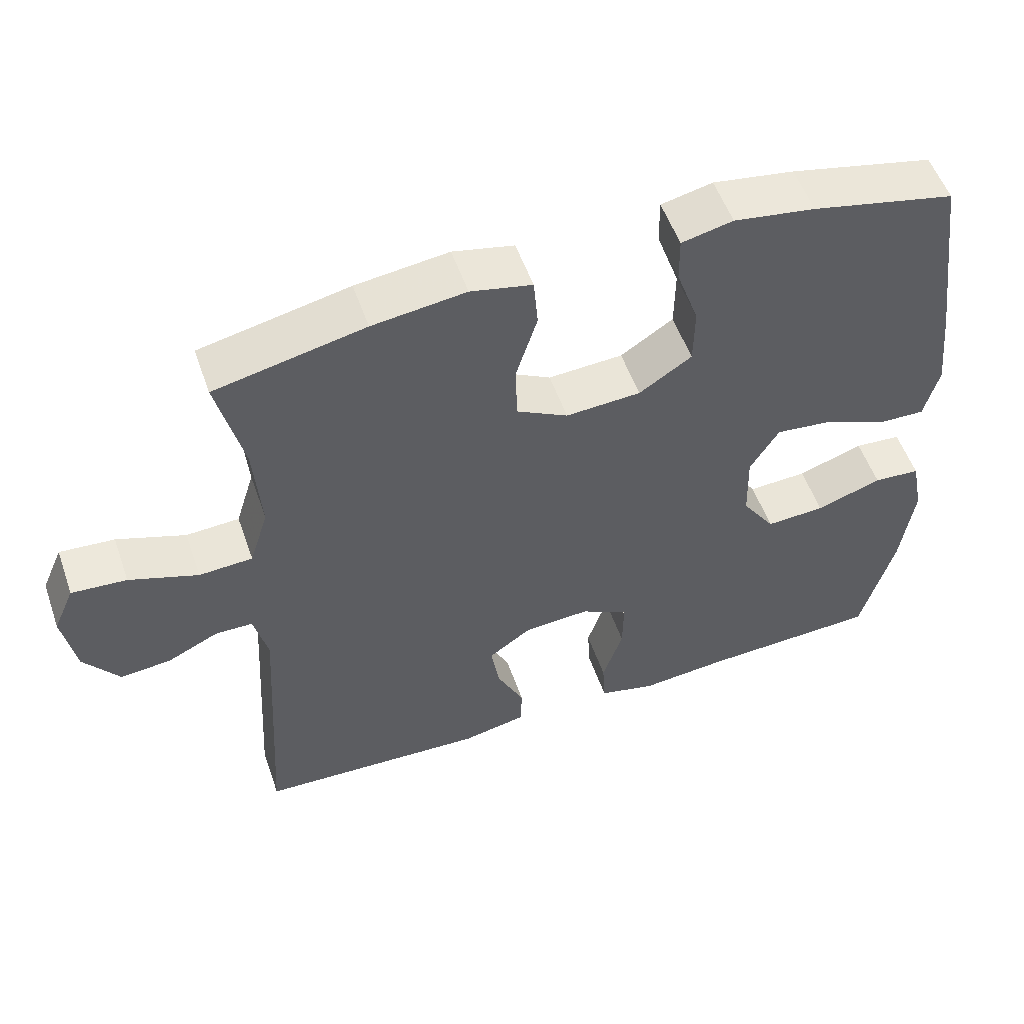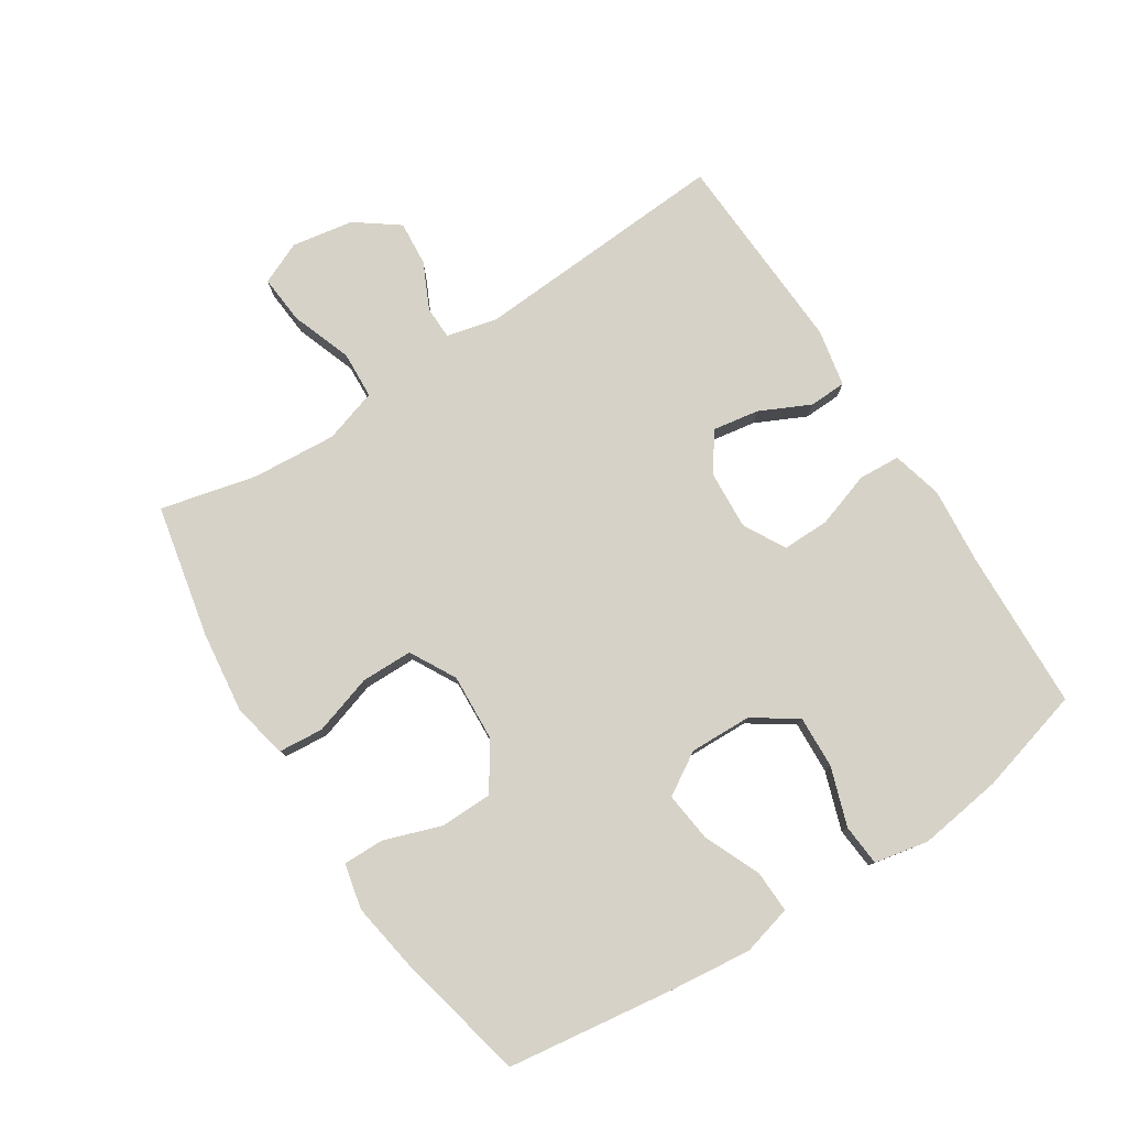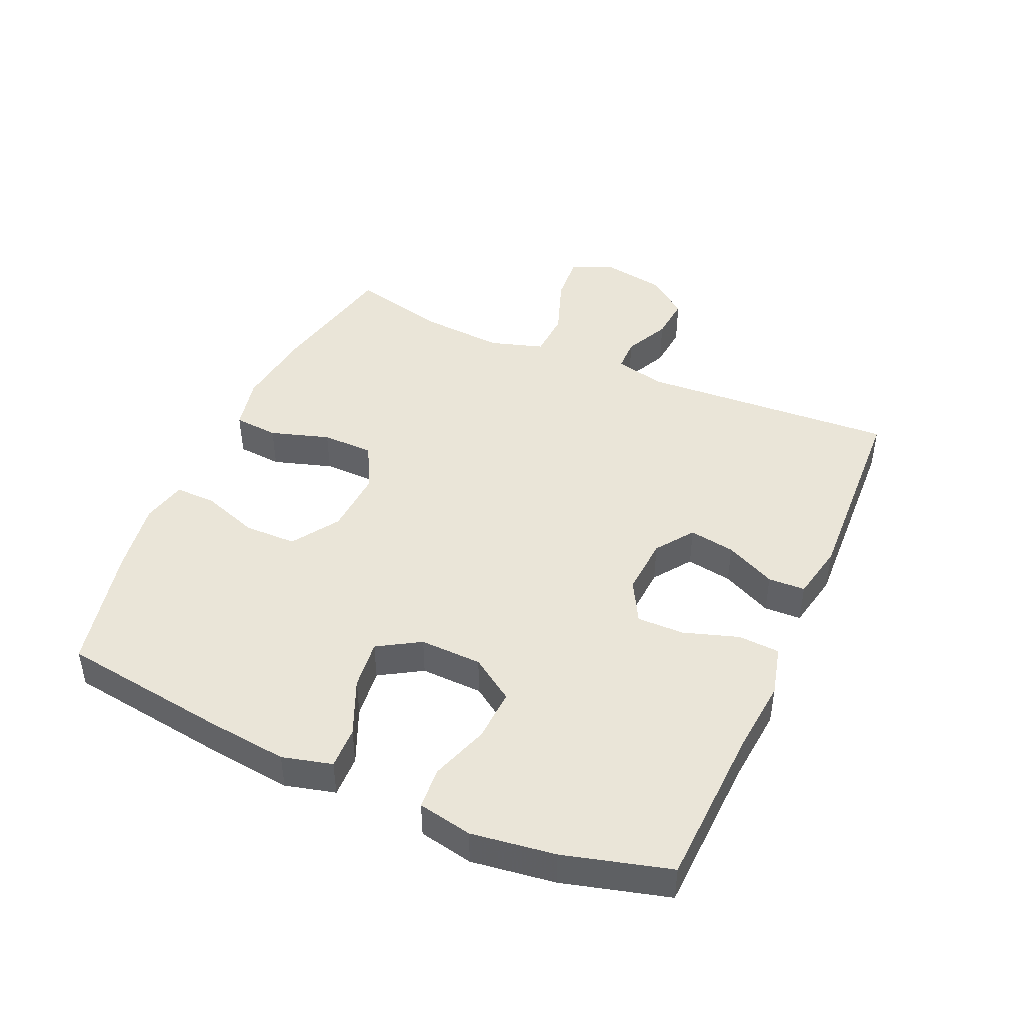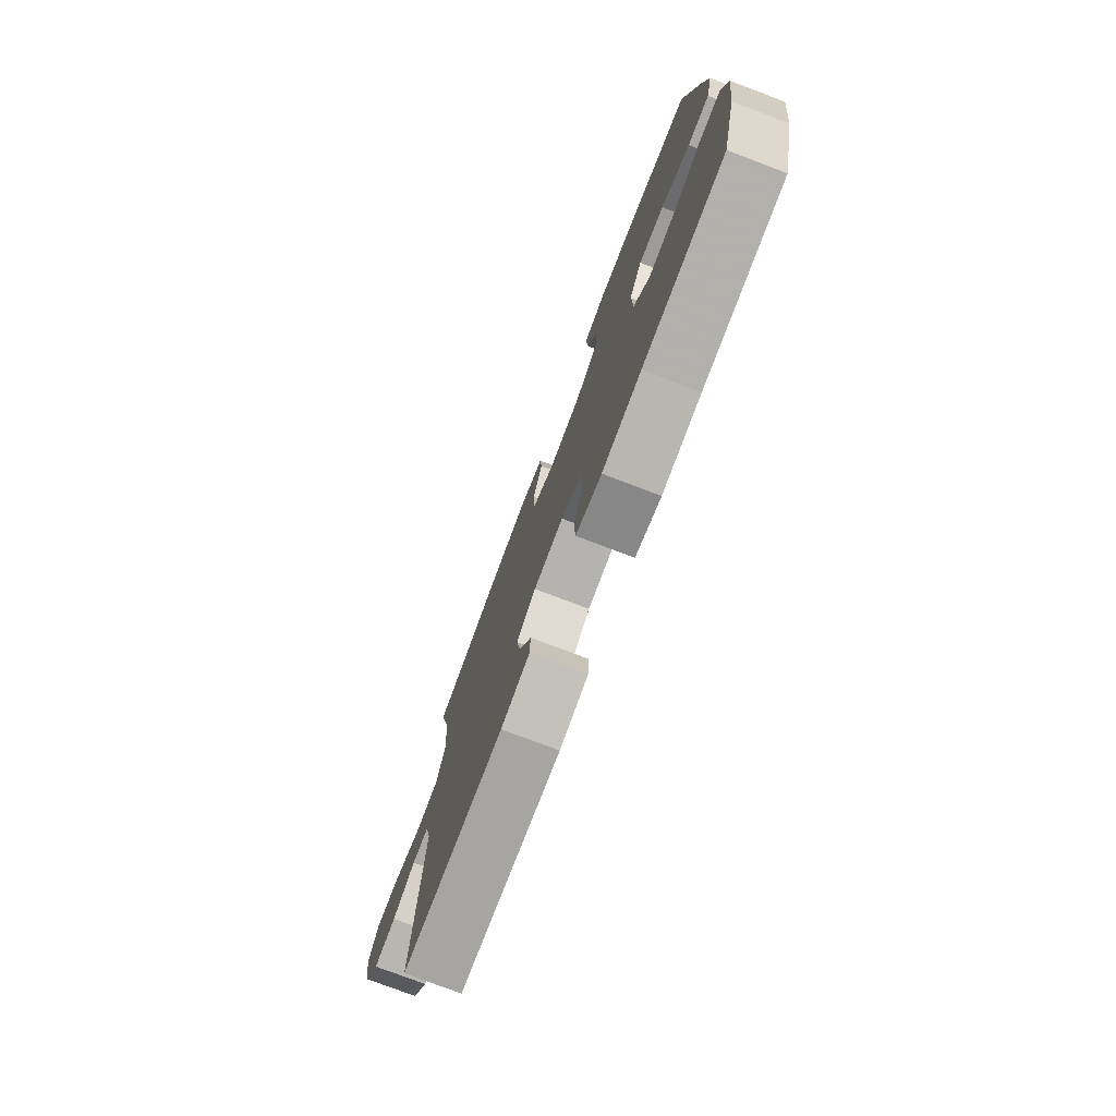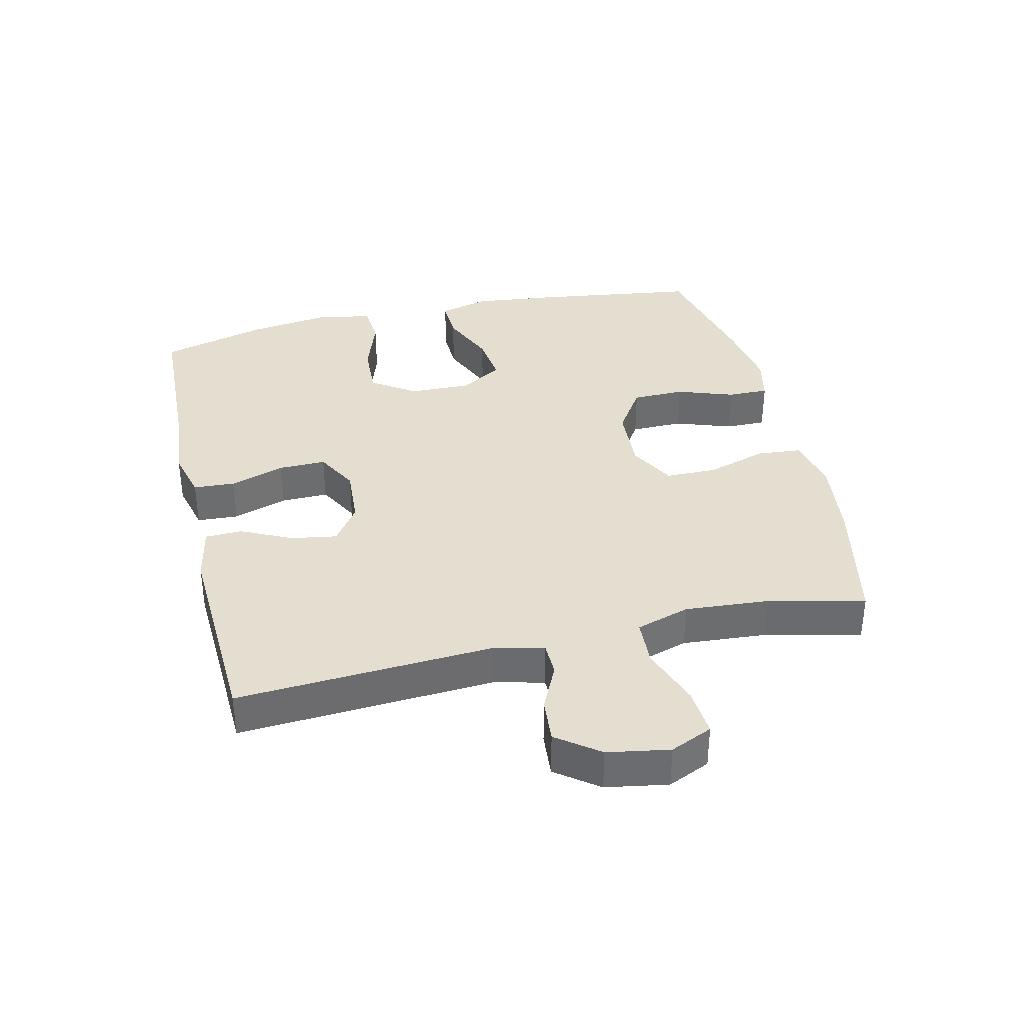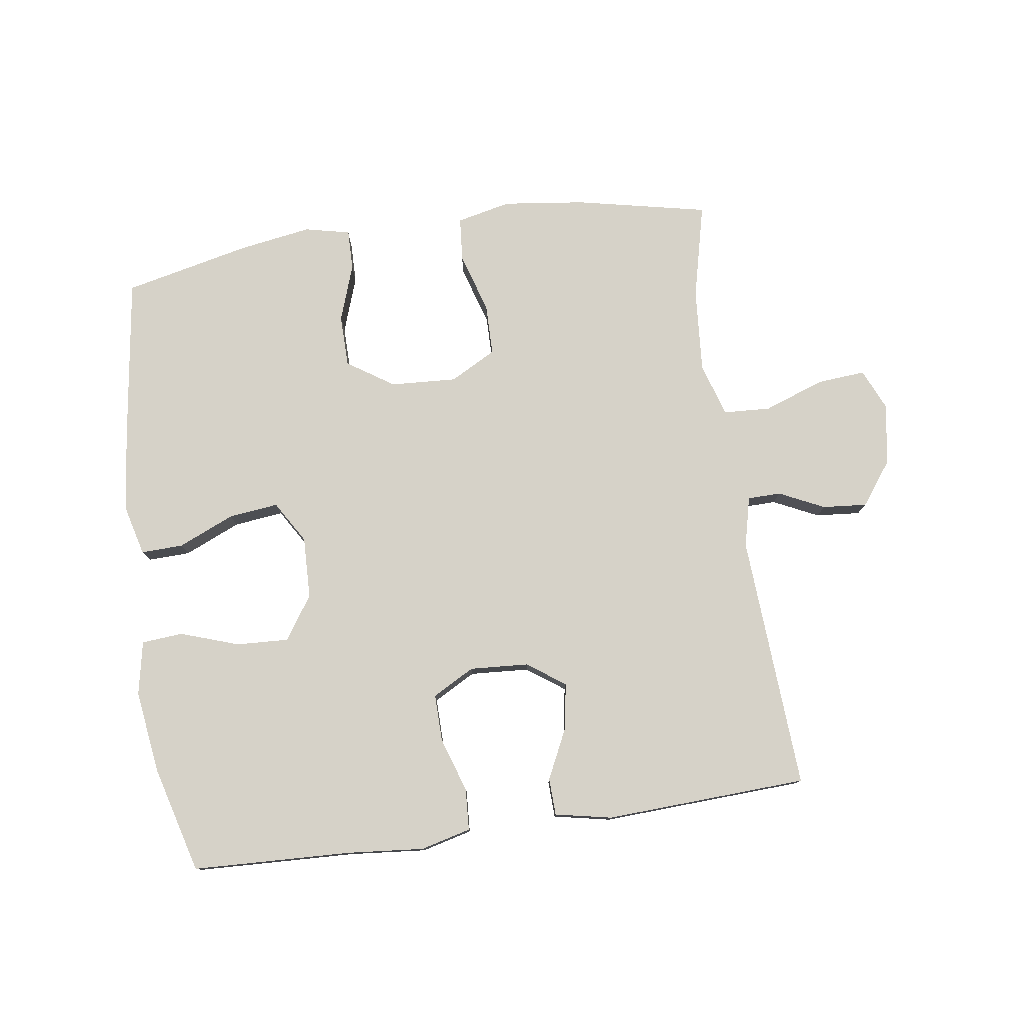
<metadata>
{"format":"obj","ext":"obj","renderer":"f3d","projection":"perspective","resolution":1024,"background":"white","views":[{"elev":54.1,"azim":-19.2,"up":"+Z"},{"elev":78.5,"azim":57.1,"up":"+Y"},{"elev":44.8,"azim":113.9,"up":"+Y"},{"elev":-76.6,"azim":69.2,"up":"+Z"},{"elev":36.5,"azim":-103.2,"up":"+Y"},{"elev":78.3,"azim":171.8,"up":"+Y"}]}
</metadata>
<code>
v 0.5 0.07 0.5
v 0.537 0.07 0.237
v 0.551 0.07 0.112
v 0.531 0.07 0.034
v 0.465 0.07 0.036
v 0.377 0.07 0.074
v 0.299 0.07 0.083
v 0.259 0.07 0.017
v 0.262 0.07 -0.08
v 0.308 0.07 -0.148
v 0.39 0.07 -0.144
v 0.481 0.07 -0.113
v 0.546 0.07 -0.118
v 0.563 0.07 -0.203
v 0.545 0.07 -0.334
v 0.5 0.07 -0.5
v 0.25 0.07 -0.51
v 0.13 0.07 -0.521
v 0.051 0.07 -0.501
v 0.047 0.07 -0.436
v 0.075 0.07 -0.35
v 0.076 0.07 -0.276
v 0.01 0.07 -0.24
v -0.082 0.07 -0.246
v -0.141 0.07 -0.288
v -0.129 0.07 -0.36
v -0.091 0.07 -0.439
v -0.093 0.07 -0.497
v -0.182 0.07 -0.515
v -0.5 0.07 -0.5
v -0.476 0.07 -0.099
v -0.495 0.07 -0.02
v -0.547 0.07 -0.019
v -0.618 0.07 -0.053
v -0.688 0.07 -0.059
v -0.737 0.07 0.007
v -0.754 0.07 0.104
v -0.725 0.07 0.17
v -0.649 0.07 0.164
v -0.554 0.07 0.13
v -0.48 0.07 0.134
v -0.454 0.07 0.218
v -0.464 0.07 0.35
v -0.5 0.07 0.5
v -0.293 0.07 0.544
v -0.164 0.07 0.56
v -0.079 0.07 0.541
v -0.073 0.07 0.471
v -0.102 0.07 0.378
v -0.101 0.07 0.297
v -0.029 0.07 0.258
v 0.075 0.07 0.264
v 0.148 0.07 0.312
v 0.149 0.07 0.394
v 0.118 0.07 0.483
v 0.117 0.07 0.547
v 0.188 0.07 0.563
v 0.301 0.07 0.545
v 0.5 0 0.5
v 0.537 0 0.237
v 0.551 0 0.112
v 0.531 0 0.034
v 0.465 0 0.036
v 0.377 0 0.074
v 0.299 0 0.083
v 0.259 0 0.017
v 0.262 0 -0.08
v 0.308 0 -0.148
v 0.39 0 -0.144
v 0.481 0 -0.113
v 0.546 0 -0.118
v 0.563 0 -0.203
v 0.545 0 -0.334
v 0.5 0 -0.5
v 0.25 0 -0.51
v 0.13 0 -0.521
v 0.051 0 -0.501
v 0.047 0 -0.436
v 0.075 0 -0.35
v 0.076 0 -0.276
v 0.01 0 -0.24
v -0.082 0 -0.246
v -0.141 0 -0.288
v -0.129 0 -0.36
v -0.091 0 -0.439
v -0.093 0 -0.497
v -0.182 0 -0.515
v -0.5 0 -0.5
v -0.476 0 -0.099
v -0.495 0 -0.02
v -0.547 0 -0.019
v -0.618 0 -0.053
v -0.688 0 -0.059
v -0.737 0 0.007
v -0.754 0 0.104
v -0.725 0 0.17
v -0.649 0 0.164
v -0.554 0 0.13
v -0.48 0 0.134
v -0.454 0 0.218
v -0.464 0 0.35
v -0.5 0 0.5
v -0.293 0 0.544
v -0.164 0 0.56
v -0.079 0 0.541
v -0.073 0 0.471
v -0.102 0 0.378
v -0.101 0 0.297
v -0.029 0 0.258
v 0.075 0 0.264
v 0.148 0 0.312
v 0.149 0 0.394
v 0.118 0 0.483
v 0.117 0 0.547
v 0.188 0 0.563
v 0.301 0 0.545
f 54 55 56 57
f 53 54 57 58
f 46 47 48 49
f 46 49 50
f 43 44 45 46
f 42 43 46 50
f 41 42 50 51
f 37 38 39 40
f 37 40 41
f 36 37 41
f 33 34 35 36
f 32 33 36 41
f 31 32 41 51
f 26 27 28 29
f 25 26 29 30
f 24 25 30 31
f 18 19 20 21
f 17 18 21 22
f 16 17 22
f 15 16 22 23
f 11 12 13 14
f 10 11 14 15
f 3 4 5 6
f 3 6 7
f 2 3 7
f 53 58 1 2
f 52 53 2 7
f 51 52 7 8
f 23 24 31 51
f 23 51 8 9
f 10 15 23
f 9 10 23
f 115 114 113 112
f 116 115 112 111
f 107 106 105 104
f 108 107 104
f 104 103 102 101
f 108 104 101 100
f 109 108 100 99
f 98 97 96 95
f 99 98 95
f 99 95 94
f 94 93 92 91
f 99 94 91 90
f 109 99 90 89
f 87 86 85 84
f 88 87 84 83
f 89 88 83 82
f 79 78 77 76
f 80 79 76 75
f 80 75 74
f 81 80 74 73
f 72 71 70 69
f 73 72 69 68
f 64 63 62 61
f 65 64 61
f 65 61 60
f 60 59 116 111
f 65 60 111 110
f 66 65 110 109
f 109 89 82 81
f 67 66 109 81
f 81 73 68
f 81 68 67
f 1 59 60 2
f 2 60 61 3
f 3 61 62 4
f 4 62 63 5
f 5 63 64 6
f 6 64 65 7
f 7 65 66 8
f 8 66 67 9
f 9 67 68 10
f 10 68 69 11
f 11 69 70 12
f 12 70 71 13
f 13 71 72 14
f 14 72 73 15
f 15 73 74 16
f 16 74 75 17
f 17 75 76 18
f 18 76 77 19
f 19 77 78 20
f 20 78 79 21
f 21 79 80 22
f 22 80 81 23
f 23 81 82 24
f 24 82 83 25
f 25 83 84 26
f 26 84 85 27
f 27 85 86 28
f 28 86 87 29
f 29 87 88 30
f 30 88 89 31
f 31 89 90 32
f 32 90 91 33
f 33 91 92 34
f 34 92 93 35
f 35 93 94 36
f 36 94 95 37
f 37 95 96 38
f 38 96 97 39
f 39 97 98 40
f 40 98 99 41
f 41 99 100 42
f 42 100 101 43
f 43 101 102 44
f 44 102 103 45
f 45 103 104 46
f 46 104 105 47
f 47 105 106 48
f 48 106 107 49
f 49 107 108 50
f 50 108 109 51
f 51 109 110 52
f 52 110 111 53
f 53 111 112 54
f 54 112 113 55
f 55 113 114 56
f 56 114 115 57
f 57 115 116 58
f 58 116 59 1

</code>
